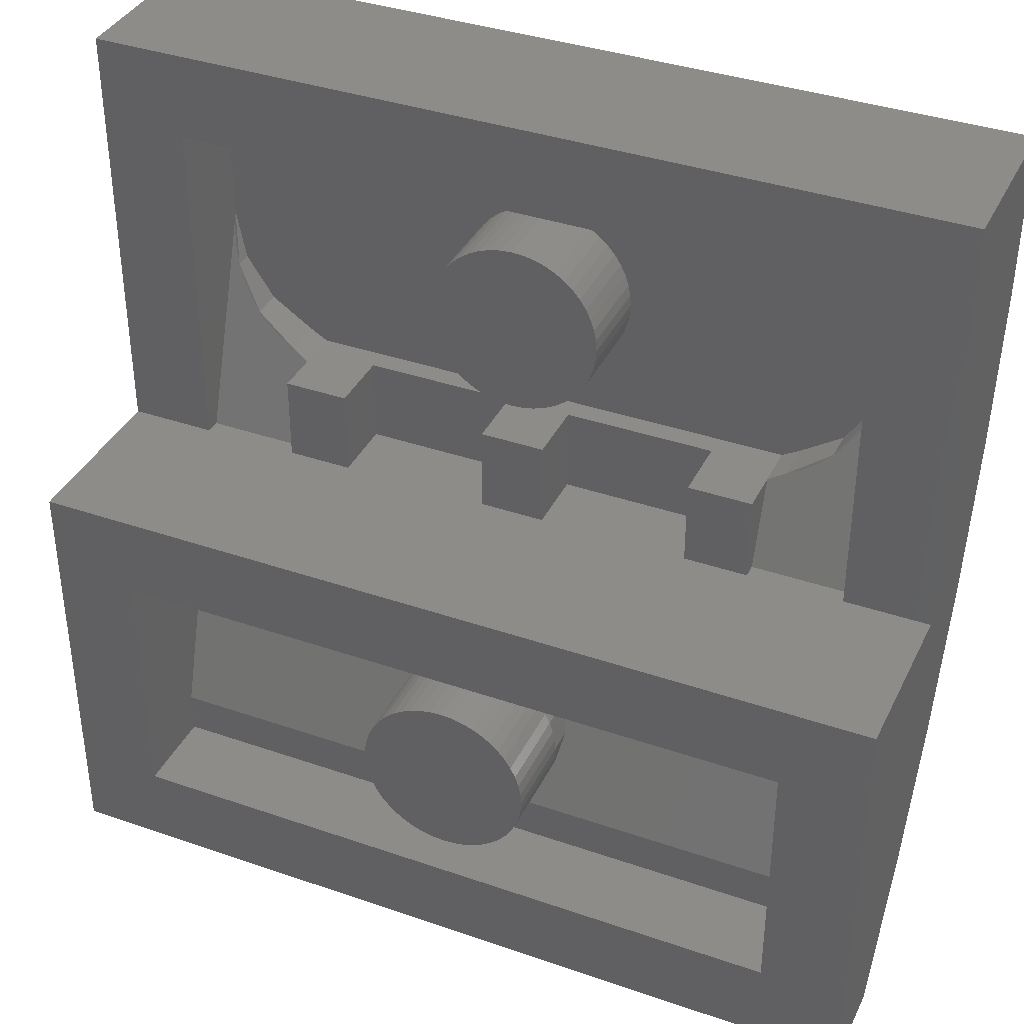
<metadata>
{"format":"stl","ext":"stl","renderer":"f3d","projection":"perspective","resolution":1024,"background":"white","views":[{"elev":37.5,"azim":-156.1,"up":"+Z"}]}
</metadata>
<code>
# stl→obj: 465 verts, 798 faces
v 0 -3.2 4
v 1.6 -3.2 4
v 1.586 -3.2 3.791
v 1.545 -3.2 3.586
v 1.478 -3.2 3.388
v 1.386 -3.2 3.2
v 1.269 -3.2 3.026
v 1.131 -3.2 2.869
v 0.9741 -3.2 2.731
v 0.8 -3.2 2.614
v 0.6123 -3.2 2.522
v 0.4141 -3.2 2.455
v 0.2088 -3.2 2.414
v 0 -3.2 2.4
v -0.2088 -3.2 2.414
v -0.4141 -3.2 2.455
v -0.6123 -3.2 2.522
v -0.8 -3.2 2.614
v -0.9741 -3.2 2.731
v -1.131 -3.2 2.869
v -1.269 -3.2 3.026
v -1.386 -3.2 3.2
v -1.478 -3.2 3.388
v -1.545 -3.2 3.586
v -1.586 -3.2 3.791
v -1.6 -3.2 4
v -1.586 -3.2 4.209
v -1.545 -3.2 4.414
v -1.478 -3.2 4.612
v -1.386 -3.2 4.8
v -1.269 -3.2 4.974
v -1.131 -3.2 5.131
v -0.9741 -3.2 5.269
v -0.8 -3.2 5.386
v -0.6123 -3.2 5.478
v -0.4141 -3.2 5.545
v -0.2088 -3.2 5.586
v 0 -3.2 5.6
v 0.2088 -3.2 5.586
v 0.4141 -3.2 5.545
v 0.6123 -3.2 5.478
v 0.8 -3.2 5.386
v 0.9741 -3.2 5.269
v 1.131 -3.2 5.131
v 1.269 -3.2 4.974
v 1.386 -3.2 4.8
v 1.478 -3.2 4.612
v 1.545 -3.2 4.414
v 1.586 -3.2 4.209
v 1.6 -4.8 4
v 1.586 -4.8 3.791
v 1.545 -4.8 3.586
v 1.478 -4.8 3.388
v 1.386 -4.8 3.2
v 1.269 -4.8 3.026
v 1.131 -4.8 2.869
v 0.9741 -4.8 2.731
v 0.8 -4.8 2.614
v 0.6123 -4.8 2.522
v 0.4141 -4.8 2.455
v 0.2088 -4.8 2.414
v 0 -4.8 2.4
v -0.2088 -4.8 2.414
v -0.4141 -4.8 2.455
v -0.6123 -4.8 2.522
v -0.8 -4.8 2.614
v -0.9741 -4.8 2.731
v -1.131 -4.8 2.869
v -1.269 -4.8 3.026
v -1.386 -4.8 3.2
v -1.478 -4.8 3.388
v -1.545 -4.8 3.586
v -1.586 -4.8 3.791
v -1.6 -4.8 4
v -1.586 -4.8 4.209
v -1.545 -4.8 4.414
v -1.478 -4.8 4.612
v -1.386 -4.8 4.8
v -1.269 -4.8 4.974
v -1.131 -4.8 5.131
v -0.9741 -4.8 5.269
v -0.8 -4.8 5.386
v -0.6123 -4.8 5.478
v -0.4141 -4.8 5.545
v -0.2088 -4.8 5.586
v 0 -4.8 5.6
v 0.2088 -4.8 5.586
v 0.4141 -4.8 5.545
v 0.6123 -4.8 5.478
v 0.8 -4.8 5.386
v 0.9741 -4.8 5.269
v 1.131 -4.8 5.131
v 1.269 -4.8 4.974
v 1.386 -4.8 4.8
v 1.478 -4.8 4.612
v 1.545 -4.8 4.414
v 1.586 -4.8 4.209
v 0 0 -4
v 1.6 0 -4
v 1.586 0 -4.209
v 1.545 0 -4.414
v 1.478 0 -4.612
v 1.386 0 -4.8
v 1.269 0 -4.974
v 1.131 0 -5.131
v 0.9741 0 -5.269
v 0.8 0 -5.386
v 0.6123 0 -5.478
v 0.4141 0 -5.545
v 0.2088 0 -5.586
v 0 0 -5.6
v -0.2088 0 -5.586
v -0.4141 0 -5.545
v -0.6123 0 -5.478
v -0.8 0 -5.386
v -0.9741 0 -5.269
v -1.131 0 -5.131
v -1.269 0 -4.974
v -1.386 0 -4.8
v -1.478 0 -4.612
v -1.545 0 -4.414
v -1.586 0 -4.209
v -1.6 0 -4
v -1.586 0 -3.791
v -1.545 0 -3.586
v -1.478 0 -3.388
v -1.386 0 -3.2
v -1.269 0 -3.026
v -1.131 0 -2.869
v -0.9741 0 -2.731
v -0.8 0 -2.614
v -0.6123 0 -2.522
v -0.4141 0 -2.455
v -0.2088 0 -2.414
v 0 0 -2.4
v 0.2088 0 -2.414
v 0.4141 0 -2.455
v 0.6123 0 -2.522
v 0.8 0 -2.614
v 0.9741 0 -2.731
v 1.131 0 -2.869
v 1.269 0 -3.026
v 1.386 0 -3.2
v 1.478 0 -3.388
v 1.545 0 -3.586
v 1.586 0 -3.791
v 1.6 -1.6 -4
v 1.586 -1.6 -4.209
v 1.545 -1.6 -4.414
v 1.478 -1.6 -4.612
v 1.386 -1.6 -4.8
v 1.269 -1.6 -4.974
v 1.131 -1.6 -5.131
v 0.9741 -1.6 -5.269
v 0.8 -1.6 -5.386
v 0.6123 -1.6 -5.478
v 0.4141 -1.6 -5.545
v 0.2088 -1.6 -5.586
v 0 -1.6 -5.6
v -0.2088 -1.6 -5.586
v -0.4141 -1.6 -5.545
v -0.6123 -1.6 -5.478
v -0.8 -1.6 -5.386
v -0.9741 -1.6 -5.269
v -1.131 -1.6 -5.131
v -1.269 -1.6 -4.974
v -1.386 -1.6 -4.8
v -1.478 -1.6 -4.612
v -1.545 -1.6 -4.414
v -1.586 -1.6 -4.209
v -1.6 -1.6 -4
v -1.586 -1.6 -3.791
v -1.545 -1.6 -3.586
v -1.478 -1.6 -3.388
v -1.386 -1.6 -3.2
v -1.269 -1.6 -3.026
v -1.131 -1.6 -2.869
v -0.9741 -1.6 -2.731
v -0.8 -1.6 -2.614
v -0.6123 -1.6 -2.522
v -0.4141 -1.6 -2.455
v -0.2088 -1.6 -2.414
v 0 -1.6 -2.4
v 0.2088 -1.6 -2.414
v 0.4141 -1.6 -2.455
v 0.6123 -1.6 -2.522
v 0.8 -1.6 -2.614
v 0.9741 -1.6 -2.731
v 1.131 -1.6 -2.869
v 1.269 -1.6 -3.026
v 1.386 -1.6 -3.2
v 1.478 -1.6 -3.388
v 1.545 -1.6 -3.586
v 1.586 -1.6 -3.791
v -0.6123 -1.637 -5.478
v -1.131 -1.741 -5.131
v -1.478 -1.896 -4.612
v -1.6 -2.08 -4
v -1.478 -2.264 -3.388
v -1.131 -2.419 -2.869
v -0.6123 -2.523 -2.522
v 0 -2.56 -2.4
v 0.6123 -2.523 -2.522
v 1.131 -2.419 -2.869
v 1.478 -2.264 -3.388
v 1.6 -2.08 -4
v 1.478 -1.896 -4.612
v 1.131 -1.741 -5.131
v 0.6123 -1.637 -5.478
v -8 -6.4 8
v 8 -6.4 8
v 8 -3.2 8
v -8 -3.2 8
v -6.4 -3.2 6.4
v -6.4 -3.2 0
v -8 -3.2 0
v 6.4 -3.2 6.4
v 6.4 -3.2 0
v 8 -3.2 0
v -6.4 -4.8 6.4
v 6.4 -4.8 6.4
v 6.4 -4.8 4
v -6.4 -4.8 4
v -6.4 -4 1.6
v -6.4 -3.467 0
v 6.4 -4 1.6
v 6.4 -3.467 0
v -6.379 -4.696 3.687
v -6.318 -4.593 3.379
v -6.217 -4.494 3.082
v -6.078 -4.4 2.8
v -5.904 -4.313 2.539
v -5.697 -4.234 2.303
v -5.461 -4.165 2.096
v -5.2 -4.107 1.922
v -4.918 -4.061 1.783
v 6.379 -4.696 3.687
v 6.318 -4.593 3.379
v 6.217 -4.494 3.082
v 6.078 -4.4 2.8
v 5.904 -4.313 2.539
v 5.697 -4.234 2.303
v 5.461 -4.165 2.096
v 5.2 -4.107 1.922
v 4.918 -4.061 1.783
v -6.217 -4.8 3.082
v -5.697 -4.8 2.303
v -4.918 -4.8 1.783
v 6.217 -4.8 3.082
v 5.697 -4.8 2.303
v 4.918 -4.8 1.783
v -6.318 -4.8 3.379
v -6.379 -4.8 3.687
v -6.078 -4.8 2.8
v -5.904 -4.8 2.539
v -5.461 -4.8 2.096
v -5.2 -4.8 1.922
v 6.379 -4.8 3.687
v 6.318 -4.8 3.379
v 6.078 -4.8 2.8
v 5.904 -4.8 2.539
v 5.461 -4.8 2.096
v 5.2 -4.8 1.922
v -4.6 -4 1.6
v 4.6 -4 1.6
v -4.6 -4.8 1.6
v 4.6 -4.8 1.6
v -4.6 -3.466 0
v -6.4 -3.466 0
v -4.6 -3.2 0
v 6.4 -3.466 0
v 4.6 -3.466 0
v 4.6 -3.2 0
v -4.6 -3.2 1.6
v 4.6 -3.2 1.6
v -3.4 -4.4 1.6
v 3.4 -4.4 1.6
v 0.6 -4.4 1.6
v -0.6 -4.4 1.6
v -3.4 -3.2 1.6
v 3.4 -3.2 1.6
v -3.4 -3.2 0
v -3.4 -4.4 0
v 3.4 -3.2 0
v 3.4 -4.4 0
v -0.6 -4.4 0
v -0.6 -3.2 0
v 0.6 -4.4 0
v 0.6 -3.2 0
v 0.6 -3.2 1.6
v -0.6 -3.2 1.6
v -8 0 0
v 8 0 0
v -6.4 0 -6.4
v -8 0 -8
v -6.4 0 -1.6
v 6.4 0 -1.6
v 8 0 -8
v 6.4 0 -6.4
v 6.4 -2.8 -1.6
v -6.4 -2.8 -1.6
v -6.4 -1.6 -5.6
v 6.4 -1.6 -5.6
v -6.4 -1.6 -6.4
v 6.4 -1.6 -6.4
v -8 -1.6 -8
v 8 -1.6 -8
v -8 -3.013 -5.774
v -8 -6.261 5.046
v -8 -4.204 -3.314
v -8 -5.841 2.144
v -8 -5.153 -0.6592
v 8 -3.013 -5.774
v 8 -6.261 5.046
v 8 -4.204 -3.314
v 8 -5.841 2.144
v 8 -5.153 -0.6592
v 2.22 -4.622 -2.144
v 2.496 -4.494 -2.504
v 2.96 -4.366 -2.86
v 3.5 -4.286 -3.084
v 4.08 -4.259 -3.16
v 5.94 -4.622 -2.144
v 4.66 -4.286 -3.084
v 5.2 -4.366 -2.86
v 5.664 -4.494 -2.504
v 5.862 -4.204 -3.314
v 6.346 -4.321 -2.986
v 6.958 -4.622 -2.144
v -2.96 -4.366 -2.86
v -2.496 -4.494 -2.504
v -2.22 -4.622 -2.144
v -3.5 -4.286 -3.084
v -4.08 -4.259 -3.16
v -5.94 -4.622 -2.144
v -4.66 -4.286 -3.084
v -5.2 -4.366 -2.86
v -5.664 -4.494 -2.504
v -5.862 -4.204 -3.314
v -6.346 -4.321 -2.986
v -6.958 -4.622 -2.144
v 2.92 -5.06 -0.92
v 5.2 -4.952 -1.22
v 5.24 -5.06 -0.92
v 5.208 -5.153 -0.6592
v 2.951 -5.153 -0.6592
v 2.959 -4.952 -1.22
v 3.075 -4.852 -1.5
v 3.26 -4.766 -1.74
v 3.5 -4.701 -1.925
v 3.78 -4.659 -2.041
v 4.08 -4.645 -2.08
v 4.38 -4.659 -2.041
v 4.66 -4.701 -1.925
v 4.9 -4.766 -1.74
v 5.085 -4.852 -1.5
v 6.244 -4.853 -1.5
v 6.32 -5.06 -0.92
v 6.286 -5.153 -0.6592
v 1.874 -5.153 -0.6592
v 1.84 -5.06 -0.92
v 1.928 -4.827 -1.572
v 6.02 -4.659 -2.04
v 7.237 -4.927 -1.291
v 7.317 -5.153 -0.6592
v -2.951 -5.153 -0.6592
v -5.208 -5.153 -0.6592
v -5.24 -5.06 -0.92
v -2.92 -5.06 -0.92
v -2.959 -4.952 -1.22
v -3.075 -4.852 -1.5
v -3.26 -4.766 -1.74
v -3.5 -4.701 -1.925
v -3.78 -4.659 -2.041
v -4.08 -4.645 -2.08
v -4.38 -4.659 -2.041
v -4.66 -4.701 -1.925
v -4.9 -4.766 -1.74
v -5.085 -4.852 -1.5
v -5.2 -4.952 -1.22
v -6.244 -4.853 -1.5
v -6.32 -5.06 -0.92
v -6.286 -5.153 -0.6592
v -1.874 -5.153 -0.6592
v -1.84 -5.06 -0.92
v -1.96 -4.825 -1.576
v -6.02 -4.659 -2.04
v -7.237 -4.927 -1.291
v -7.317 -5.153 -0.6592
v 0 -3.756 -4.24
v 1.4 -3.775 -4.2
v 2.68 -3.814 -4.12
v 3.732 -3.85 -4.044
v 4.692 -3.931 -3.877
v 5.56 -4.105 -3.518
v -1.4 -3.775 -4.2
v -2.68 -3.814 -4.12
v -3.732 -3.85 -4.044
v -4.692 -3.931 -3.877
v -5.56 -4.105 -3.518
v 5.664 -5.477 0.6592
v 7.106 -5.551 0.9596
v 6.788 -5.652 1.374
v 5.2 -5.565 1.02
v 6.374 -5.73 1.692
v 5.892 -5.779 1.891
v 5.374 -5.796 1.96
v 4.66 -5.62 1.244
v 4.7 -5.794 1.952
v 4.08 -5.639 1.32
v 3.5 -5.62 1.244
v 3.25 -5.759 1.808
v 2.96 -5.565 1.02
v 2 -5.728 1.68
v 2.496 -5.477 0.6592
v 0.72 -5.718 1.64
v 7.193 -5.477 0.6592
v 6.02 -5.364 0.2
v 0 -5.711 1.612
v -2.496 -5.477 0.6592
v -6.788 -5.652 1.374
v -7.106 -5.551 0.9596
v -5.664 -5.477 0.6592
v -5.2 -5.565 1.02
v -6.374 -5.73 1.692
v -5.892 -5.779 1.891
v -5.374 -5.796 1.96
v -4.66 -5.62 1.244
v -4.7 -5.794 1.952
v -4.08 -5.639 1.32
v -3.5 -5.62 1.244
v -3.25 -5.759 1.808
v -2.96 -5.565 1.02
v -2 -5.728 1.68
v -0.72 -5.718 1.64
v -7.193 -5.477 0.6592
v -6.02 -5.364 0.2
v 5.085 -5.231 -0.34
v 4.9 -5.29 -0.0998
v 4.66 -5.336 0.0846
v 4.38 -5.364 0.2005
v 4.08 -5.374 0.24
v 3.78 -5.364 0.2005
v 3.5 -5.336 0.0846
v 3.26 -5.29 -0.0998
v 3.075 -5.231 -0.34
v 6.244 -5.231 -0.3402
v 2.14 -5.364 0.2
v 1.916 -5.231 -0.3402
v 7.36 -5.237 -0.3192
v 7.28 -5.404 0.3624
v -5.085 -5.231 -0.34
v -4.9 -5.29 -0.0998
v -4.66 -5.336 0.0846
v -4.38 -5.364 0.2005
v -4.08 -5.374 0.24
v -3.78 -5.364 0.2005
v -3.5 -5.336 0.0846
v -3.26 -5.29 -0.0998
v -3.075 -5.231 -0.34
v -6.244 -5.231 -0.3402
v -2.14 -5.364 0.2
v -1.916 -5.231 -0.3402
v -7.36 -5.237 -0.3192
v -7.28 -5.404 0.3624
f 1 2 3
f 1 3 4
f 1 4 5
f 1 5 6
f 1 6 7
f 1 7 8
f 1 8 9
f 1 9 10
f 1 10 11
f 1 11 12
f 1 12 13
f 1 13 14
f 1 14 15
f 1 15 16
f 1 16 17
f 1 17 18
f 1 18 19
f 1 19 20
f 1 20 21
f 1 21 22
f 1 22 23
f 1 23 24
f 1 24 25
f 1 25 26
f 1 26 27
f 1 27 28
f 1 28 29
f 1 29 30
f 1 30 31
f 1 31 32
f 1 32 33
f 1 33 34
f 1 34 35
f 1 35 36
f 1 36 37
f 1 37 38
f 1 38 39
f 1 39 40
f 1 40 41
f 1 41 42
f 1 42 43
f 1 43 44
f 1 44 45
f 1 45 46
f 1 46 47
f 1 47 48
f 1 48 49
f 1 49 2
f 3 2 50
f 50 51 3
f 4 3 51
f 51 52 4
f 5 4 52
f 52 53 5
f 6 5 53
f 53 54 6
f 7 6 54
f 54 55 7
f 8 7 55
f 55 56 8
f 9 8 56
f 56 57 9
f 10 9 57
f 57 58 10
f 11 10 58
f 58 59 11
f 12 11 59
f 59 60 12
f 13 12 60
f 60 61 13
f 14 13 61
f 61 62 14
f 15 14 62
f 62 63 15
f 16 15 63
f 63 64 16
f 17 16 64
f 64 65 17
f 18 17 65
f 65 66 18
f 19 18 66
f 66 67 19
f 20 19 67
f 67 68 20
f 21 20 68
f 68 69 21
f 22 21 69
f 69 70 22
f 23 22 70
f 70 71 23
f 24 23 71
f 71 72 24
f 25 24 72
f 72 73 25
f 26 25 73
f 73 74 26
f 27 26 74
f 74 75 27
f 28 27 75
f 75 76 28
f 29 28 76
f 76 77 29
f 30 29 77
f 77 78 30
f 31 30 78
f 78 79 31
f 32 31 79
f 79 80 32
f 33 32 80
f 80 81 33
f 34 33 81
f 81 82 34
f 35 34 82
f 82 83 35
f 36 35 83
f 83 84 36
f 37 36 84
f 84 85 37
f 38 37 85
f 85 86 38
f 39 38 86
f 86 87 39
f 40 39 87
f 87 88 40
f 41 40 88
f 88 89 41
f 42 41 89
f 89 90 42
f 43 42 90
f 90 91 43
f 44 43 91
f 91 92 44
f 45 44 92
f 92 93 45
f 46 45 93
f 93 94 46
f 47 46 94
f 94 95 47
f 48 47 95
f 95 96 48
f 49 48 96
f 96 97 49
f 2 49 97
f 97 50 2
f 98 99 100
f 98 100 101
f 98 101 102
f 98 102 103
f 98 103 104
f 98 104 105
f 98 105 106
f 98 106 107
f 98 107 108
f 98 108 109
f 98 109 110
f 98 110 111
f 98 111 112
f 98 112 113
f 98 113 114
f 98 114 115
f 98 115 116
f 98 116 117
f 98 117 118
f 98 118 119
f 98 119 120
f 98 120 121
f 98 121 122
f 98 122 123
f 98 123 124
f 98 124 125
f 98 125 126
f 98 126 127
f 98 127 128
f 98 128 129
f 98 129 130
f 98 130 131
f 98 131 132
f 98 132 133
f 98 133 134
f 98 134 135
f 98 135 136
f 98 136 137
f 98 137 138
f 98 138 139
f 98 139 140
f 98 140 141
f 98 141 142
f 98 142 143
f 98 143 144
f 98 144 145
f 98 145 146
f 98 146 99
f 100 99 147
f 147 148 100
f 101 100 148
f 148 149 101
f 102 101 149
f 149 150 102
f 103 102 150
f 150 151 103
f 104 103 151
f 151 152 104
f 105 104 152
f 152 153 105
f 106 105 153
f 153 154 106
f 107 106 154
f 154 155 107
f 108 107 155
f 155 156 108
f 109 108 156
f 156 157 109
f 110 109 157
f 157 158 110
f 111 110 158
f 158 159 111
f 112 111 159
f 159 160 112
f 113 112 160
f 160 161 113
f 114 113 161
f 161 162 114
f 115 114 162
f 162 163 115
f 116 115 163
f 163 164 116
f 117 116 164
f 164 165 117
f 118 117 165
f 165 166 118
f 119 118 166
f 166 167 119
f 120 119 167
f 167 168 120
f 121 120 168
f 168 169 121
f 122 121 169
f 169 170 122
f 123 122 170
f 170 171 123
f 124 123 171
f 171 172 124
f 125 124 172
f 172 173 125
f 126 125 173
f 173 174 126
f 127 126 174
f 174 175 127
f 128 127 175
f 175 176 128
f 129 128 176
f 176 177 129
f 130 129 177
f 177 178 130
f 131 130 178
f 178 179 131
f 132 131 179
f 179 180 132
f 133 132 180
f 180 181 133
f 134 133 181
f 181 182 134
f 135 134 182
f 182 183 135
f 136 135 183
f 183 184 136
f 137 136 184
f 184 185 137
f 138 137 185
f 185 186 138
f 139 138 186
f 186 187 139
f 140 139 187
f 187 188 140
f 141 140 188
f 188 189 141
f 142 141 189
f 189 190 142
f 143 142 190
f 190 191 143
f 144 143 191
f 191 192 144
f 145 144 192
f 192 193 145
f 146 145 193
f 193 194 146
f 99 146 194
f 194 147 99
f 195 162 159
f 195 196 165
f 165 162 195
f 196 197 168
f 168 165 196
f 197 198 171
f 171 168 197
f 198 199 174
f 174 171 198
f 199 200 177
f 177 174 199
f 200 201 180
f 180 177 200
f 201 202 183
f 183 180 201
f 202 203 186
f 186 183 202
f 203 204 189
f 189 186 203
f 204 205 192
f 192 189 204
f 205 206 147
f 147 192 205
f 206 207 150
f 150 147 206
f 207 208 153
f 153 150 207
f 208 209 156
f 156 153 208
f 156 209 159
f 210 211 212
f 212 213 210
f 214 215 216
f 216 213 214
f 217 214 213
f 213 212 217
f 218 217 212
f 212 219 218
f 220 217 221
f 217 220 214
f 222 220 221
f 220 222 223
f 224 225 215
f 215 214 224
f 221 217 226
f 226 222 221
f 217 218 227
f 227 226 217
f 224 214 220
f 220 223 224
f 224 223 228
f 224 228 229
f 224 229 230
f 224 230 231
f 224 231 232
f 224 232 233
f 224 233 234
f 224 234 235
f 224 235 236
f 226 237 222
f 226 238 237
f 226 239 238
f 226 240 239
f 226 241 240
f 226 242 241
f 226 243 242
f 226 244 243
f 226 245 244
f 230 223 246
f 230 247 233
f 247 230 246
f 233 248 236
f 248 233 247
f 239 249 222
f 239 242 250
f 250 249 239
f 242 245 251
f 251 250 242
f 223 252 253
f 223 246 252
f 223 254 246
f 223 255 254
f 223 247 255
f 223 256 247
f 223 257 256
f 223 248 257
f 222 258 259
f 222 259 249
f 222 249 260
f 222 260 261
f 222 261 250
f 222 250 262
f 222 262 263
f 222 263 251
f 264 224 236
f 245 226 265
f 236 248 266
f 266 264 236
f 265 267 251
f 251 245 265
f 248 223 266
f 267 222 251
f 268 269 224
f 224 264 268
f 215 269 268
f 268 270 215
f 271 272 265
f 265 226 271
f 273 272 271
f 271 218 273
f 274 270 268
f 268 264 274
f 265 272 273
f 273 275 265
f 222 267 266
f 266 223 222
f 276 264 266
f 267 265 277
f 267 277 278
f 279 276 266
f 280 274 264
f 264 276 280
f 277 265 275
f 275 281 277
f 282 270 274
f 274 280 282
f 282 280 276
f 276 283 282
f 284 275 273
f 275 284 281
f 284 277 281
f 277 284 285
f 283 276 279
f 279 286 283
f 283 286 287
f 287 282 283
f 288 278 277
f 277 285 288
f 288 285 284
f 284 289 288
f 279 266 267
f 267 278 279
f 290 289 287
f 287 291 290
f 291 287 286
f 286 279 291
f 289 290 278
f 278 288 289
f 290 291 279
f 279 278 290
f 216 215 292
f 292 215 270
f 292 270 282
f 292 282 287
f 289 293 292
f 292 287 289
f 293 289 284
f 284 273 293
f 293 273 218
f 293 218 219
f 294 295 292
f 292 296 294
f 296 292 293
f 293 297 296
f 297 293 298
f 298 299 297
f 299 298 295
f 295 294 299
f 300 296 297
f 296 300 301
f 296 301 302
f 303 300 297
f 296 302 304
f 304 294 296
f 299 305 303
f 303 297 299
f 302 301 300
f 300 303 302
f 304 303 305
f 303 304 302
f 304 299 294
f 299 304 305
f 306 295 298
f 298 307 306
f 210 213 216
f 219 212 211
f 295 306 216
f 216 292 295
f 293 219 307
f 307 298 293
f 306 210 216
f 219 211 307
f 210 306 308
f 308 309 210
f 309 308 310
f 310 311 309
f 311 310 312
f 211 313 307
f 313 211 314
f 314 315 313
f 315 314 316
f 316 317 315
f 306 307 313
f 313 308 306
f 318 319 320
f 320 321 318
f 318 321 322
f 322 323 318
f 323 322 324
f 324 325 323
f 323 325 326
f 324 322 327
f 325 324 327
f 327 328 325
f 326 325 328
f 328 329 323
f 323 326 328
f 315 329 328
f 328 327 315
f 330 331 332
f 332 333 330
f 334 333 332
f 332 335 334
f 336 334 335
f 335 337 336
f 335 338 337
f 336 339 334
f 339 336 337
f 337 340 339
f 338 340 337
f 335 341 340
f 340 338 335
f 341 310 340
f 339 340 310
f 342 343 344
f 344 345 342
f 345 346 342
f 342 347 348
f 348 349 342
f 342 349 350
f 350 351 342
f 342 351 352
f 352 353 342
f 342 353 354
f 354 355 342
f 342 355 356
f 356 343 342
f 344 343 357
f 357 358 344
f 345 344 358
f 358 359 345
f 342 346 360
f 360 361 342
f 347 342 361
f 361 362 347
f 348 347 362
f 362 318 348
f 348 318 349
f 349 318 350
f 350 318 351
f 351 318 352
f 353 352 323
f 352 318 323
f 354 353 323
f 355 354 323
f 356 355 323
f 323 363 356
f 343 356 363
f 363 357 343
f 358 357 364
f 364 365 358
f 365 359 358
f 363 323 329
f 329 364 357
f 357 363 329
f 364 329 315
f 365 364 315
f 315 317 365
f 366 367 368
f 368 369 366
f 370 369 368
f 368 371 370
f 372 371 368
f 368 373 372
f 374 373 368
f 368 375 374
f 376 375 368
f 368 377 376
f 378 377 368
f 368 379 378
f 368 380 379
f 381 380 368
f 368 382 381
f 382 368 367
f 367 383 382
f 384 366 369
f 369 385 384
f 385 369 370
f 370 386 385
f 386 370 371
f 371 332 386
f 371 372 332
f 372 373 332
f 373 374 332
f 374 375 332
f 376 335 375
f 375 335 332
f 377 335 376
f 378 335 377
f 335 378 379
f 379 387 335
f 387 379 380
f 380 381 387
f 388 381 382
f 382 389 388
f 383 389 382
f 387 341 335
f 381 388 341
f 341 387 381
f 310 341 388
f 388 312 310
f 389 312 388
f 384 385 361
f 361 360 384
f 362 361 385
f 385 386 362
f 318 362 386
f 386 332 318
f 332 331 319
f 319 318 332
f 331 330 320
f 320 319 331
f 330 333 321
f 321 320 330
f 333 334 322
f 322 321 333
f 322 334 339
f 339 327 322
f 327 390 391
f 391 392 327
f 327 392 393
f 393 394 327
f 327 394 395
f 313 315 327
f 327 395 313
f 395 394 313
f 394 393 313
f 393 392 313
f 392 391 313
f 313 391 390
f 390 308 313
f 396 390 339
f 339 397 396
f 398 397 339
f 339 399 398
f 339 400 399
f 339 310 308
f 308 400 339
f 400 308 399
f 399 308 398
f 398 308 397
f 397 308 396
f 396 308 390
f 327 339 390
f 309 311 316
f 316 314 309
f 401 402 403
f 403 404 401
f 404 403 405
f 405 406 404
f 404 406 407
f 407 408 404
f 408 407 409
f 409 410 408
f 411 410 409
f 409 412 411
f 413 411 412
f 412 414 413
f 415 413 414
f 414 416 415
f 402 417 316
f 417 402 401
f 401 418 417
f 316 403 402
f 316 405 403
f 316 406 405
f 316 407 406
f 401 404 413
f 413 415 401
f 404 408 411
f 411 413 404
f 410 411 408
f 415 416 419
f 419 420 415
f 421 422 423
f 423 424 421
f 425 421 424
f 424 426 425
f 427 426 424
f 424 428 427
f 429 427 428
f 428 430 429
f 429 430 431
f 431 432 429
f 432 431 433
f 433 434 432
f 434 433 420
f 420 435 434
f 311 436 422
f 423 422 436
f 436 437 423
f 311 422 421
f 311 421 425
f 311 425 426
f 311 426 427
f 433 424 423
f 423 420 433
f 431 428 424
f 424 433 431
f 430 428 431
f 435 420 419
f 345 438 439
f 439 440 345
f 345 440 441
f 441 442 345
f 345 442 443
f 443 444 345
f 345 444 445
f 445 446 345
f 446 346 345
f 345 359 447
f 447 438 345
f 438 447 418
f 418 439 438
f 439 418 401
f 401 440 439
f 446 445 415
f 415 448 446
f 346 446 448
f 448 449 346
f 449 360 346
f 365 450 447
f 447 359 365
f 447 450 451
f 451 418 447
f 317 316 450
f 450 365 317
f 316 451 450
f 417 418 451
f 316 417 451
f 401 441 440
f 442 441 401
f 401 415 442
f 415 443 442
f 415 444 443
f 415 445 444
f 452 367 366
f 366 453 452
f 454 453 366
f 366 455 454
f 456 455 366
f 366 457 456
f 458 457 366
f 366 459 458
f 459 366 460
f 461 383 367
f 367 452 461
f 437 461 452
f 452 453 437
f 423 437 453
f 453 454 423
f 420 459 460
f 460 462 420
f 462 460 366
f 366 463 462
f 463 366 384
f 464 389 383
f 383 461 464
f 465 464 461
f 461 437 465
f 312 389 464
f 464 311 312
f 311 464 465
f 436 465 437
f 311 465 436
f 423 454 455
f 423 455 456
f 456 420 423
f 420 456 457
f 420 457 458
f 420 458 459
f 448 415 420
f 420 462 448
f 449 448 462
f 462 463 449
f 360 449 463
f 463 384 360
f 435 419 416
f 435 416 414
f 414 434 435
f 434 414 412
f 412 432 434
f 432 412 409
f 409 429 432
f 211 210 309
f 309 314 211
f 407 316 409
f 409 316 311
f 409 311 429
f 427 429 311

</code>
